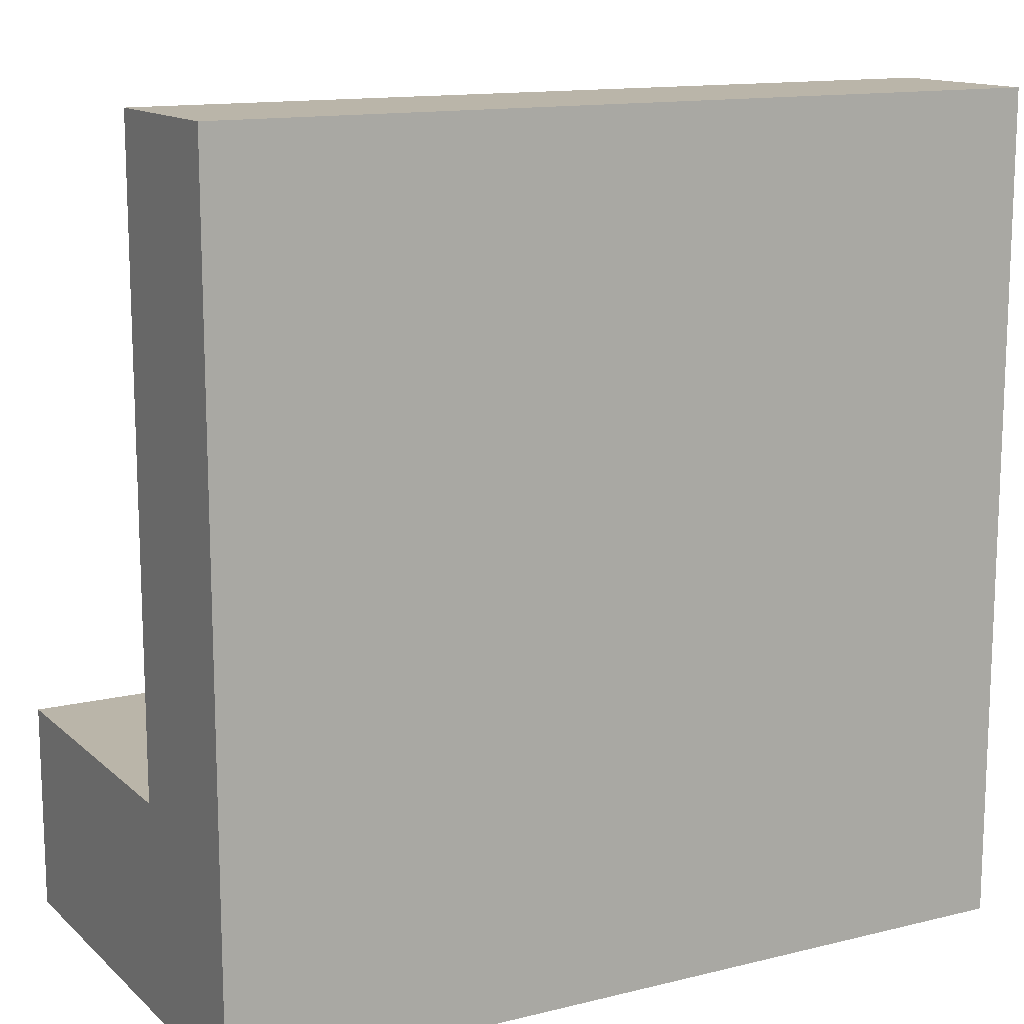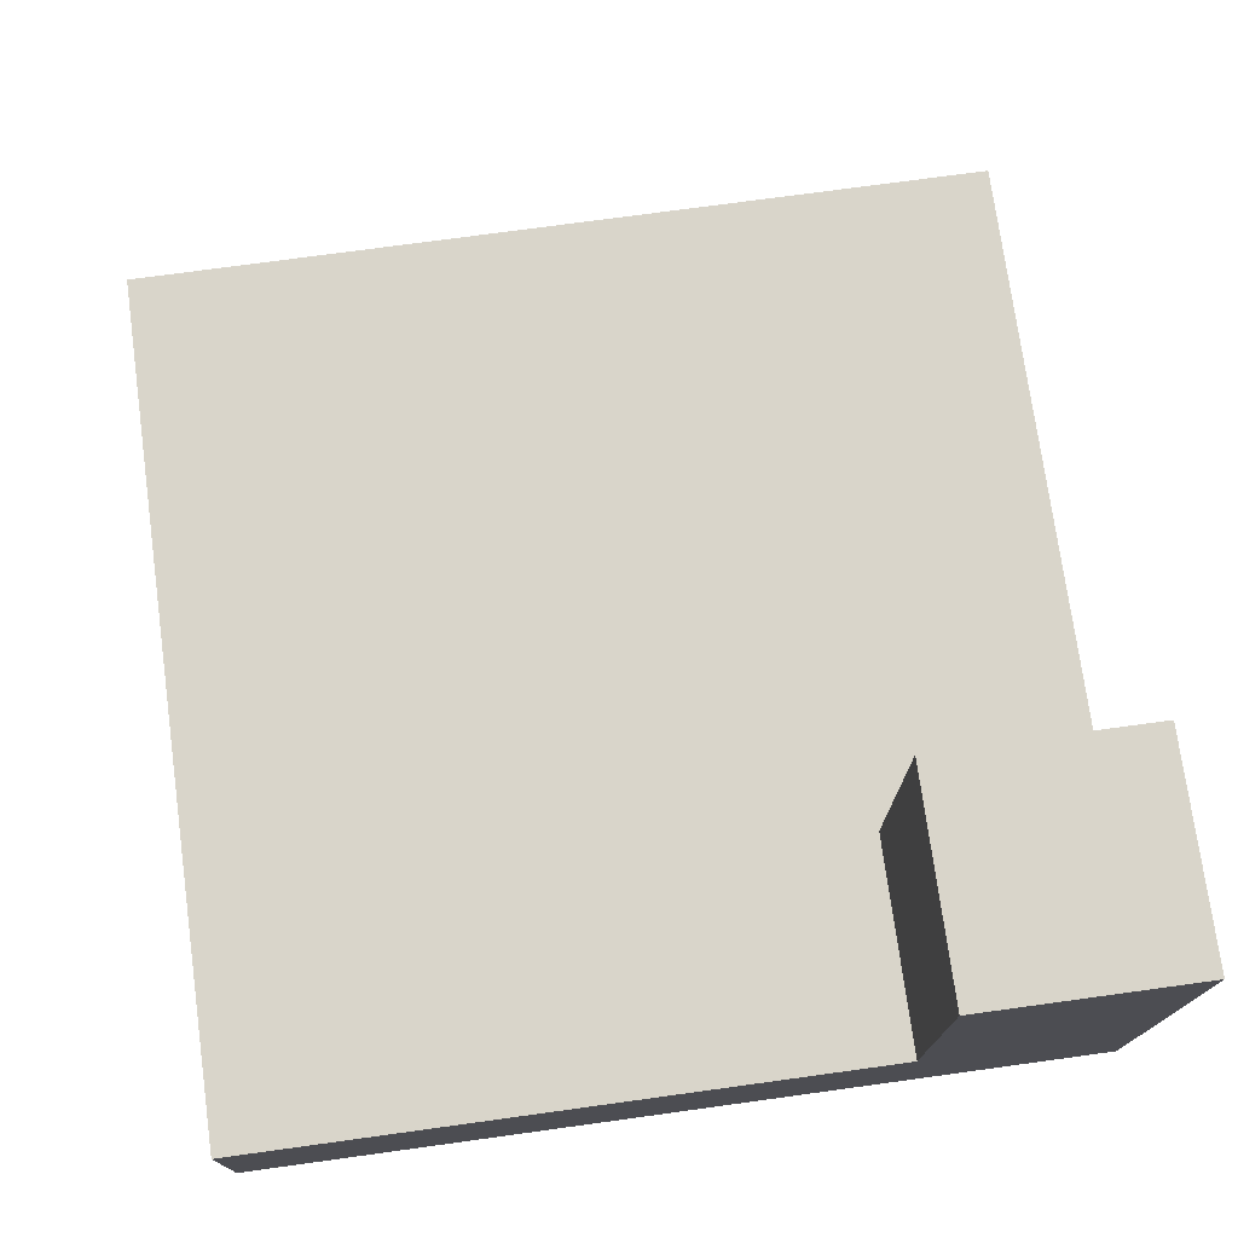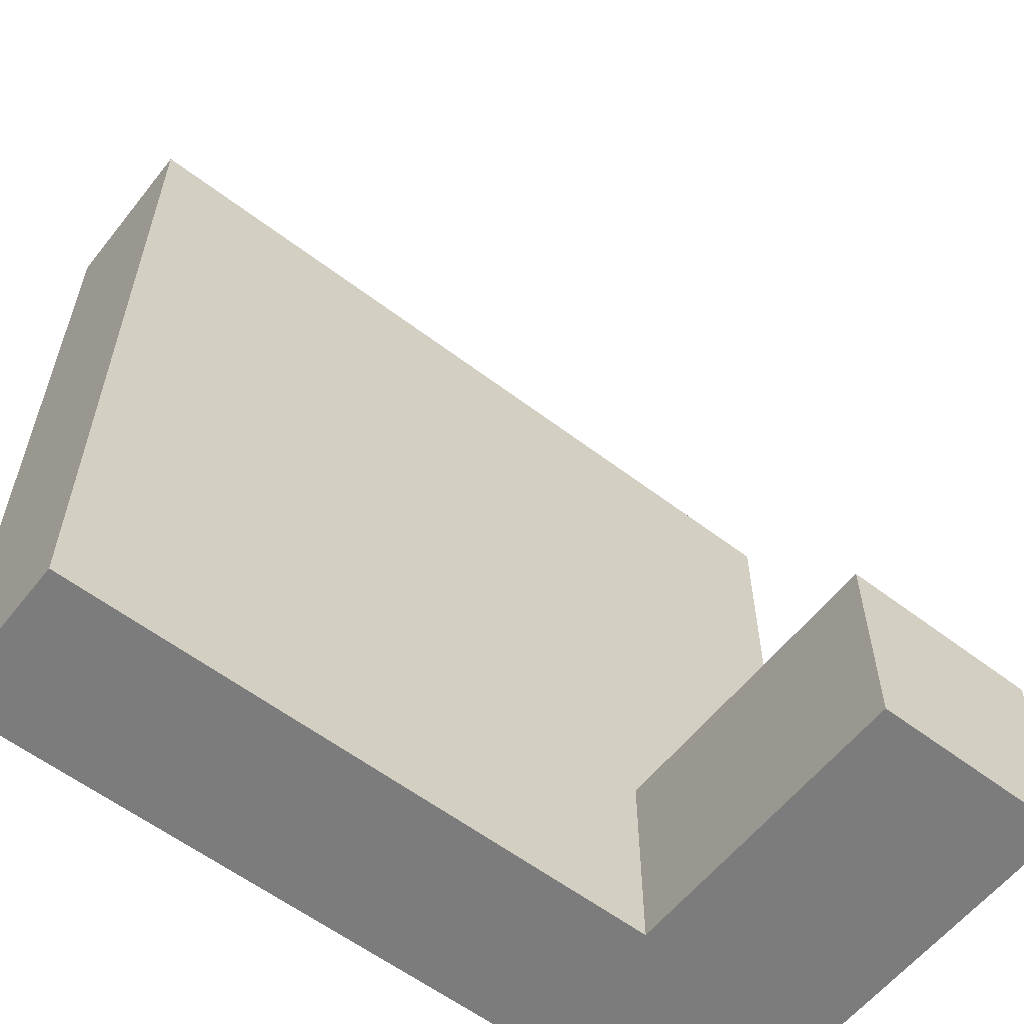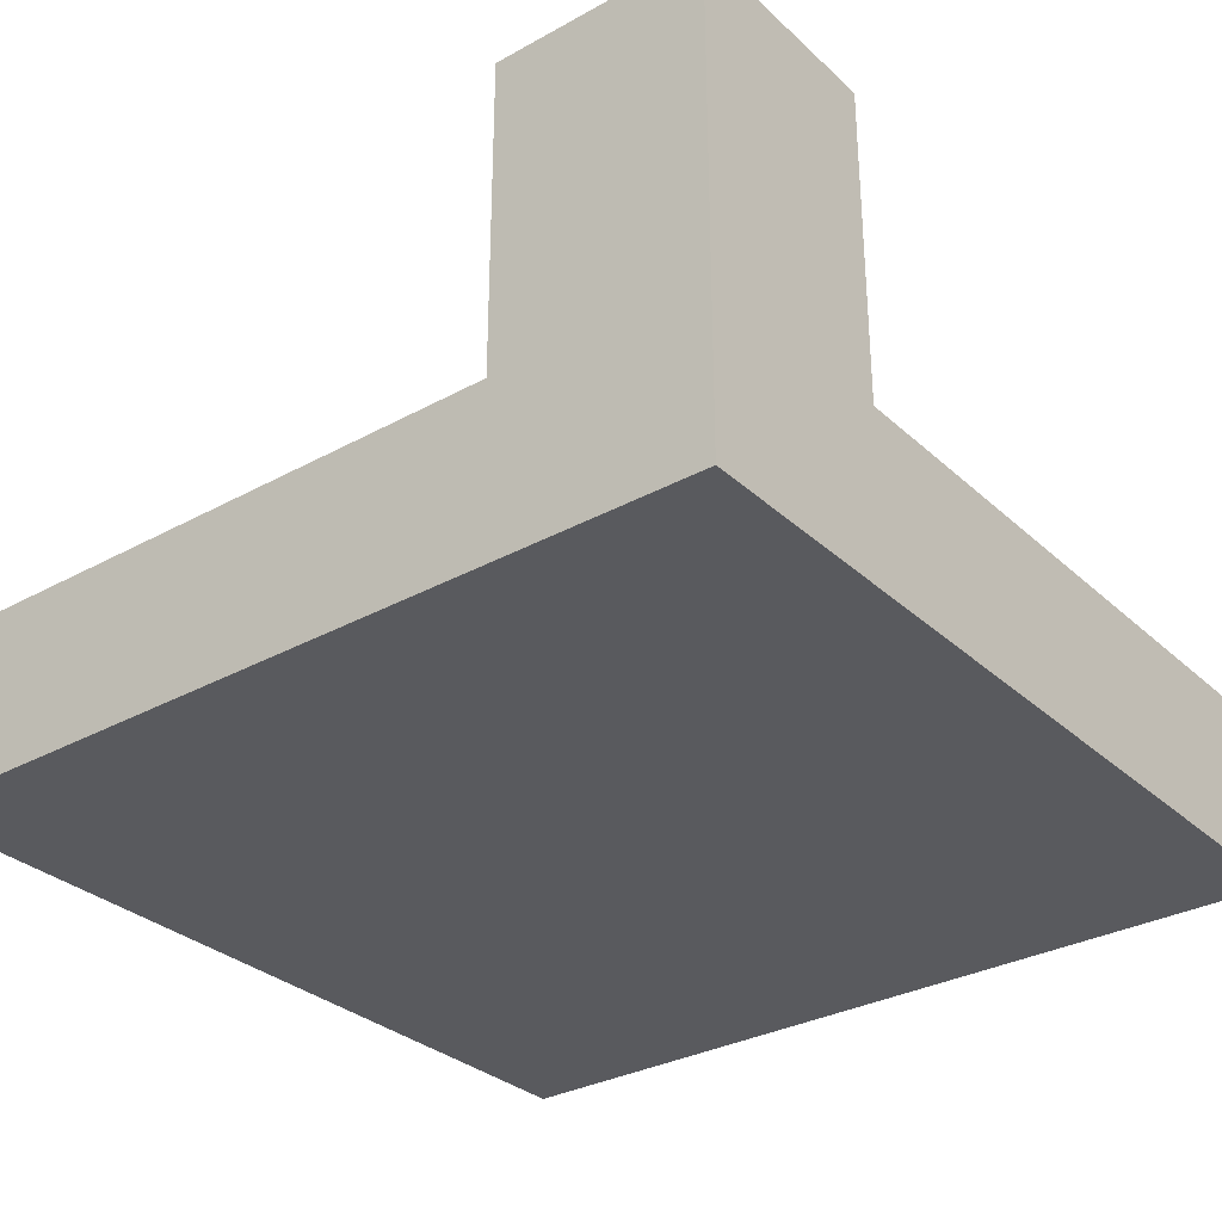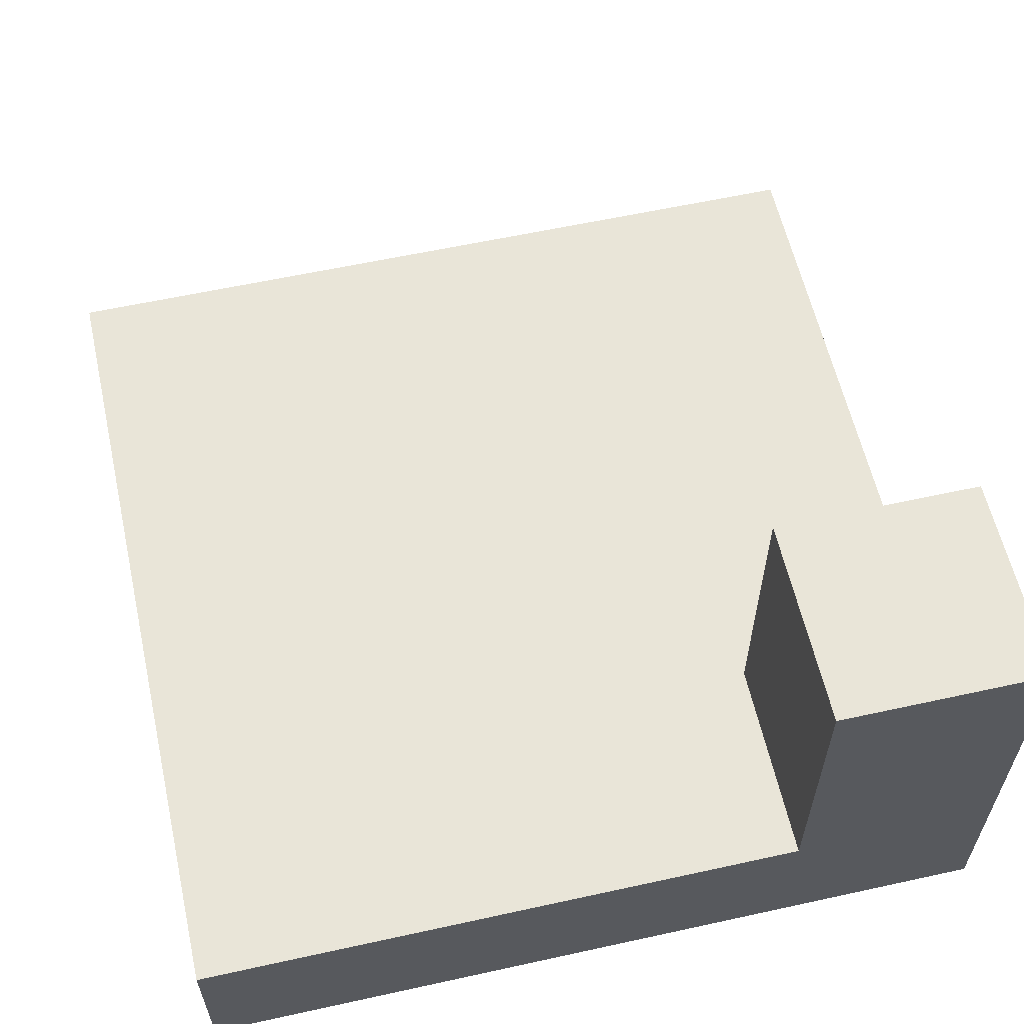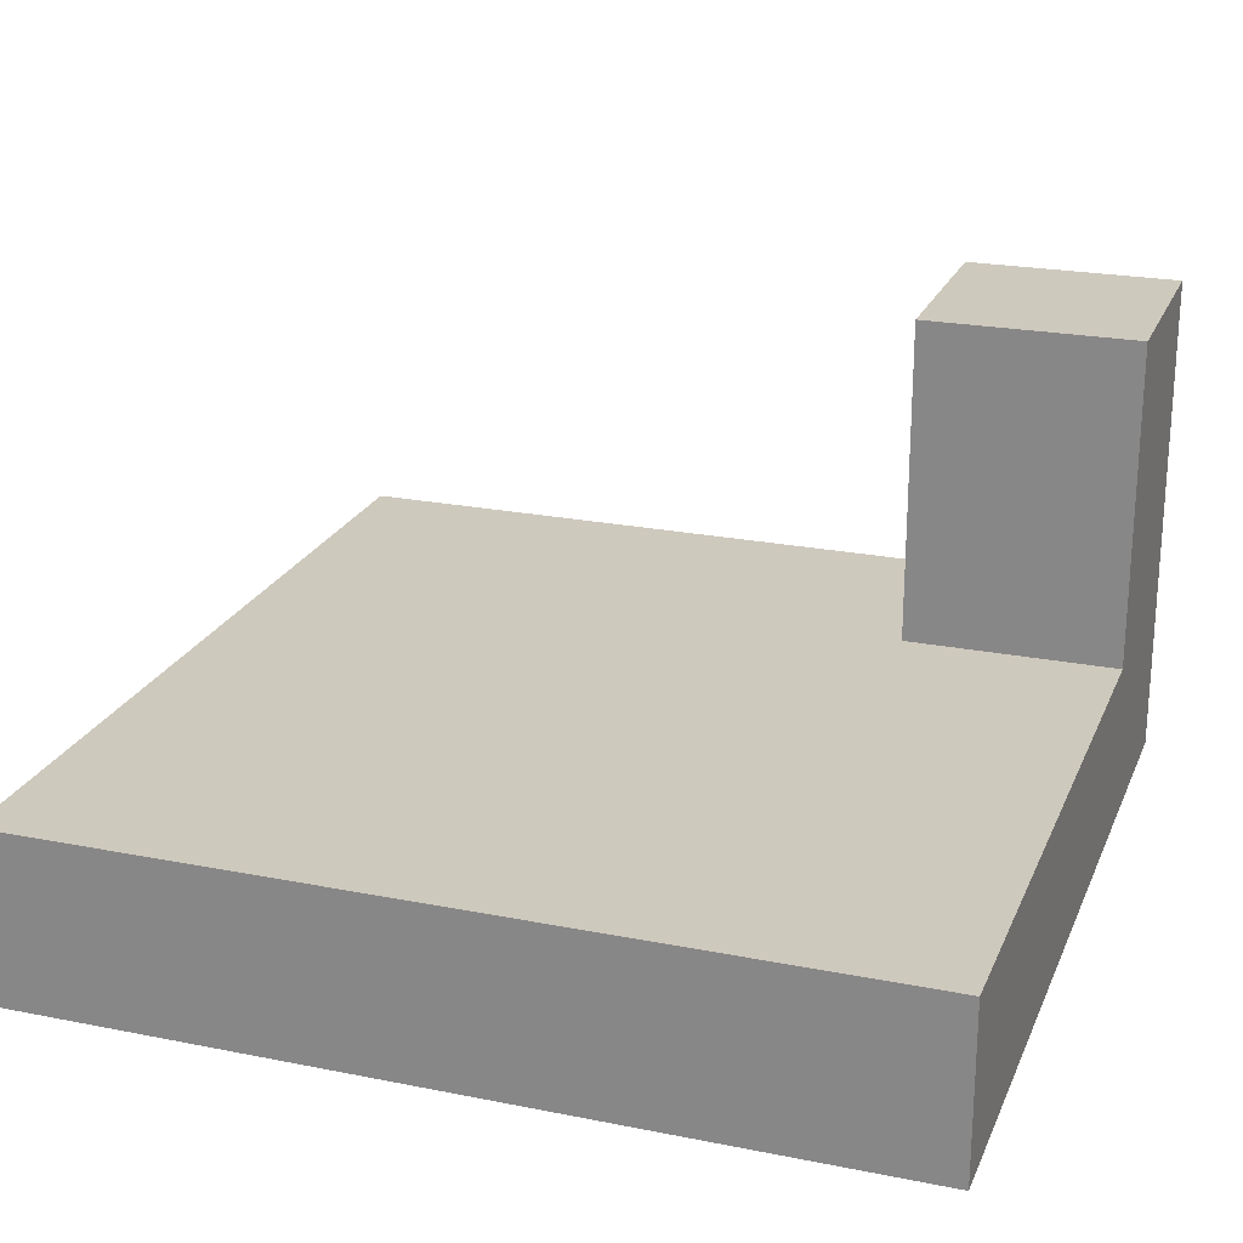
<metadata>
{"format":"obj","ext":"obj","renderer":"f3d","projection":"perspective","resolution":1024,"background":"white","views":[{"elev":13.5,"azim":-28.9,"up":"+Z"},{"elev":74.5,"azim":172.2,"up":"+Y"},{"elev":-58.8,"azim":141.9,"up":"+Z"},{"elev":-31.3,"azim":-141.9,"up":"+Y"},{"elev":59.7,"azim":167.3,"up":"+Y"},{"elev":22.6,"azim":108.9,"up":"+Y"}]}
</metadata>
<code>
o Mesh1_Group1_Model.130
v 3 0.3 0
v 0 0.3 0
v 0 0 -0
v 3 0 0
v 0 0.6 0
v 3 0.6 0
v 0 0.6 -2.25
v 0 0.3 -2.25
v 3 0.6 -3
v 0.75 0.6 -3
v 0.75 0.6 -2.25
v 3 0.3 -3
v 0.75 0.3 -3
v 3 0 -3
v 0 0 -3
v 0 1.73 -3
v 0.75 1.73 -3
v 0 1.73 -2.25
v 0.75 1.73 -2.25
f 15 16 17 10
f 10 13 15
f 14 4 3 15
f 15 7 18 16
f 7 15 8
f 11 10 17 19
f 16 18 19 17
f 14 12 1 4
f 13 14 15
f 13 12 14
f 7 11 19 18
f 3 2 8
f 15 3 8
f 1 2 3 4
f 5 2 1 6
f 5 7 8 2
f 11 5 6 9
f 6 1 12 9
f 12 13 10 9
f 11 7 5
f 9 10 11

</code>
